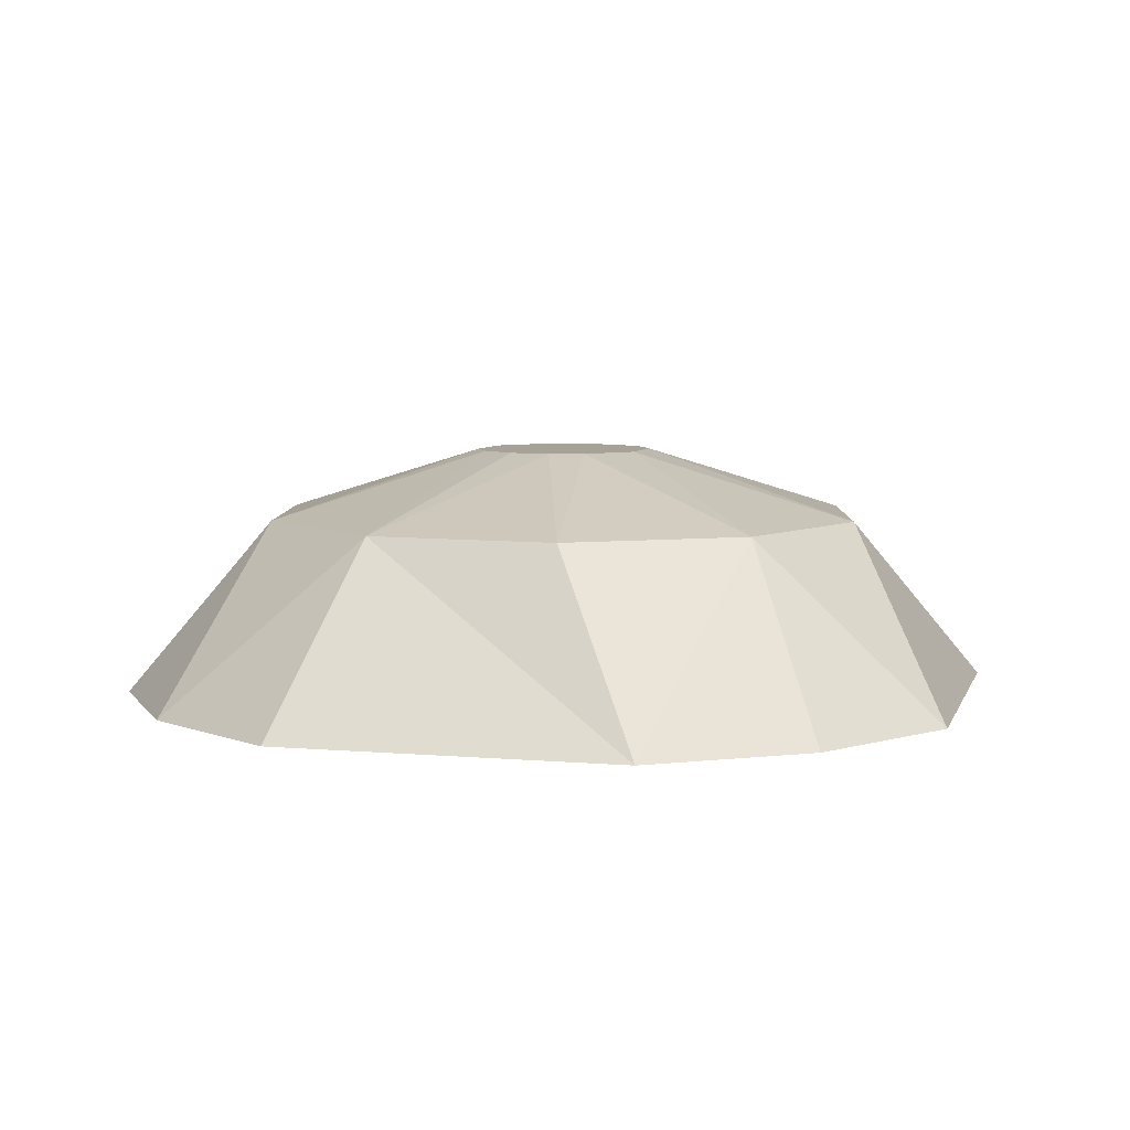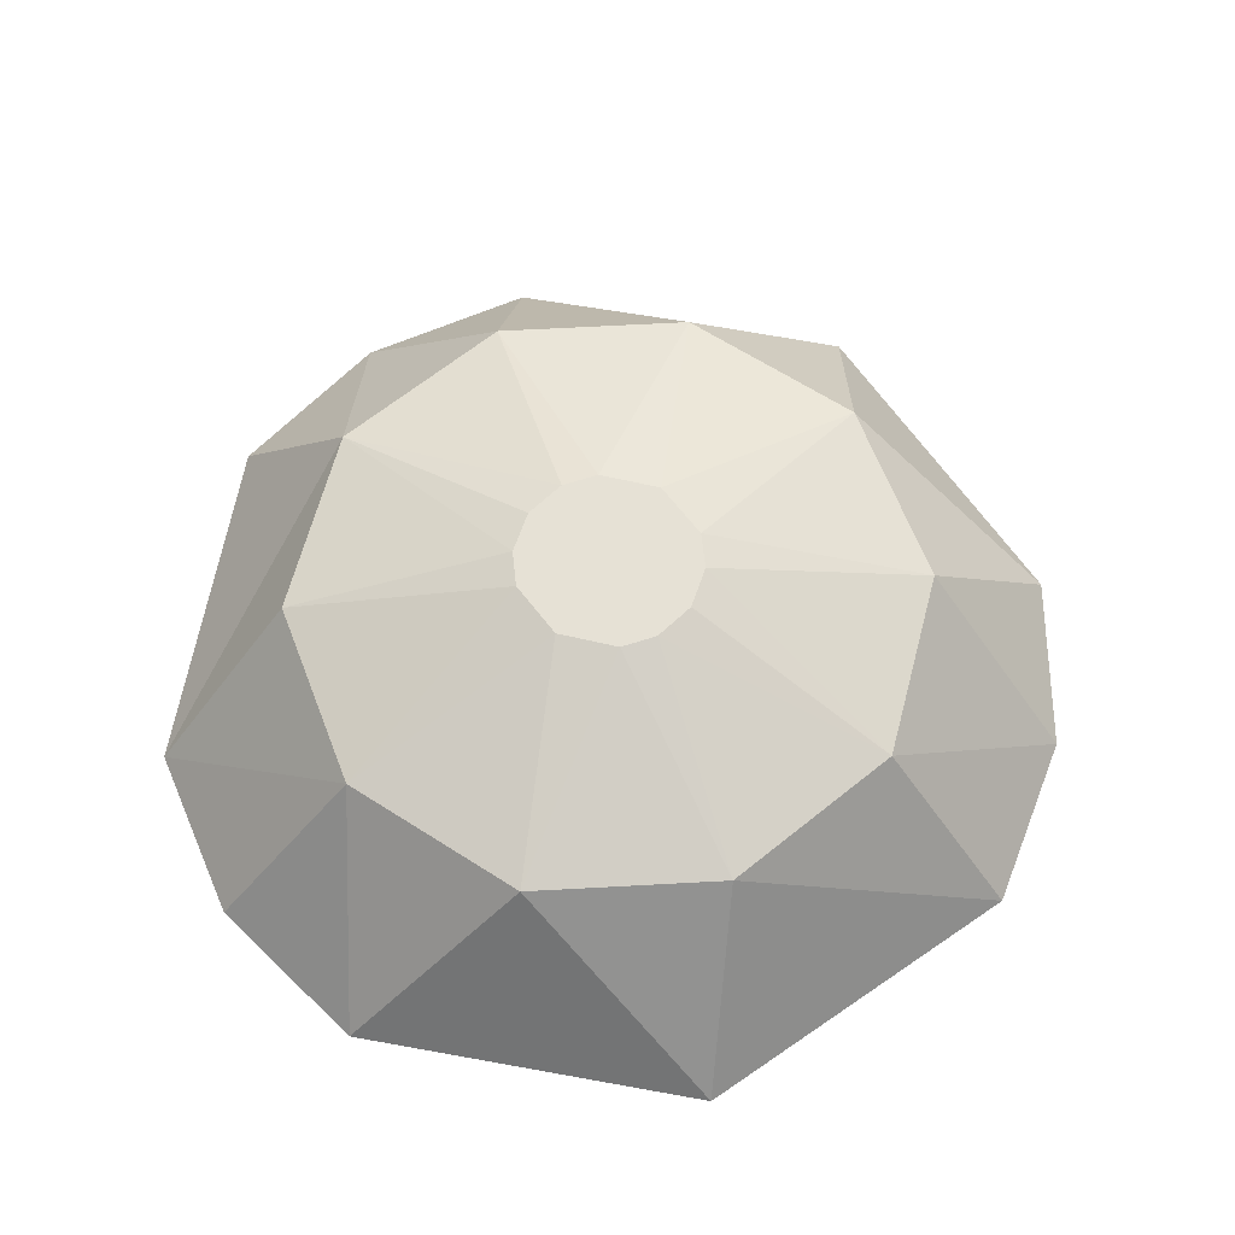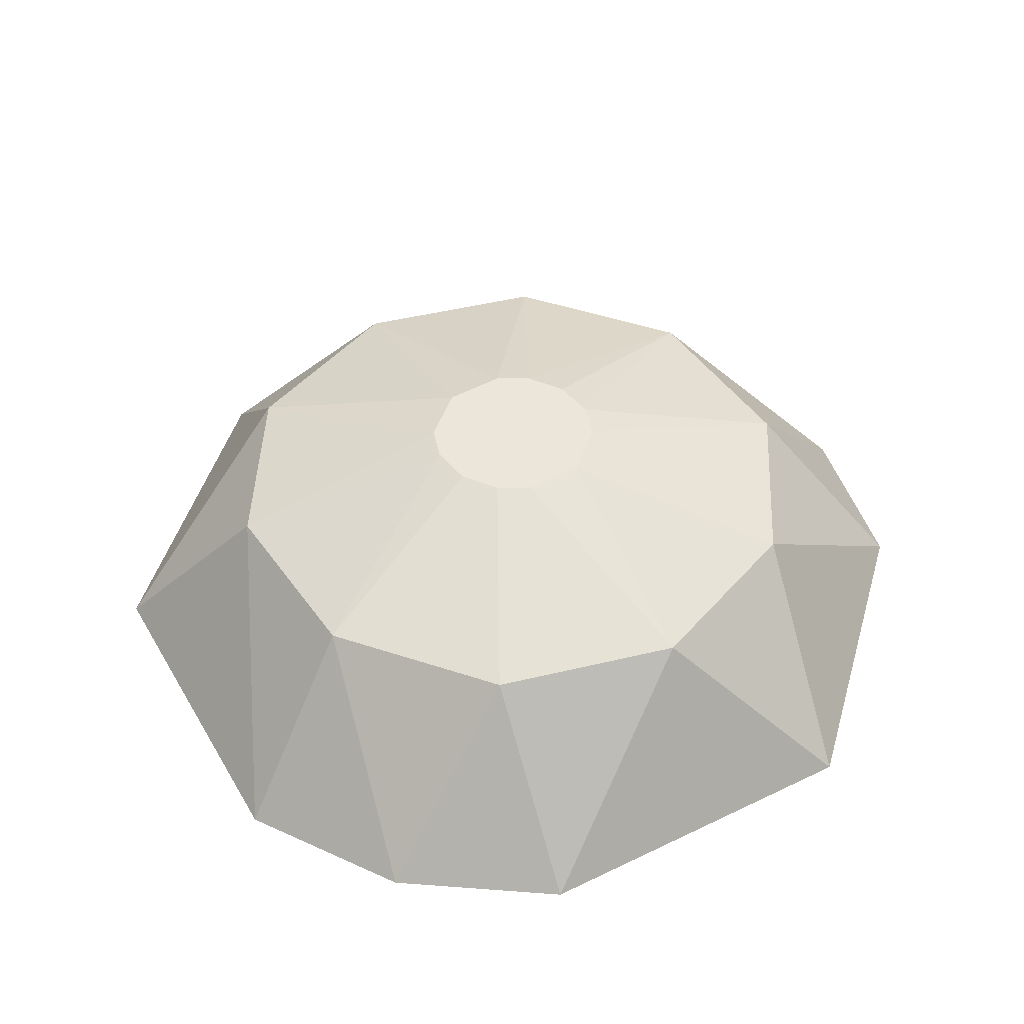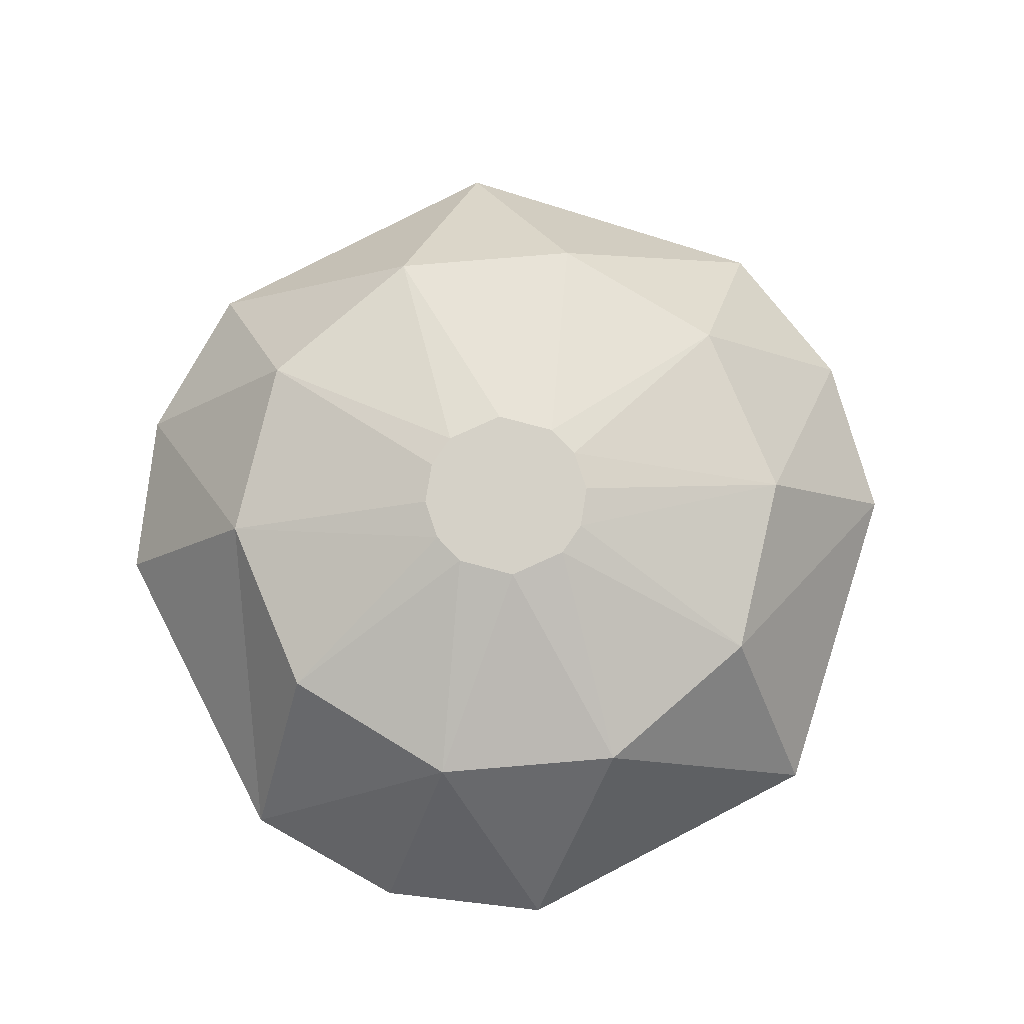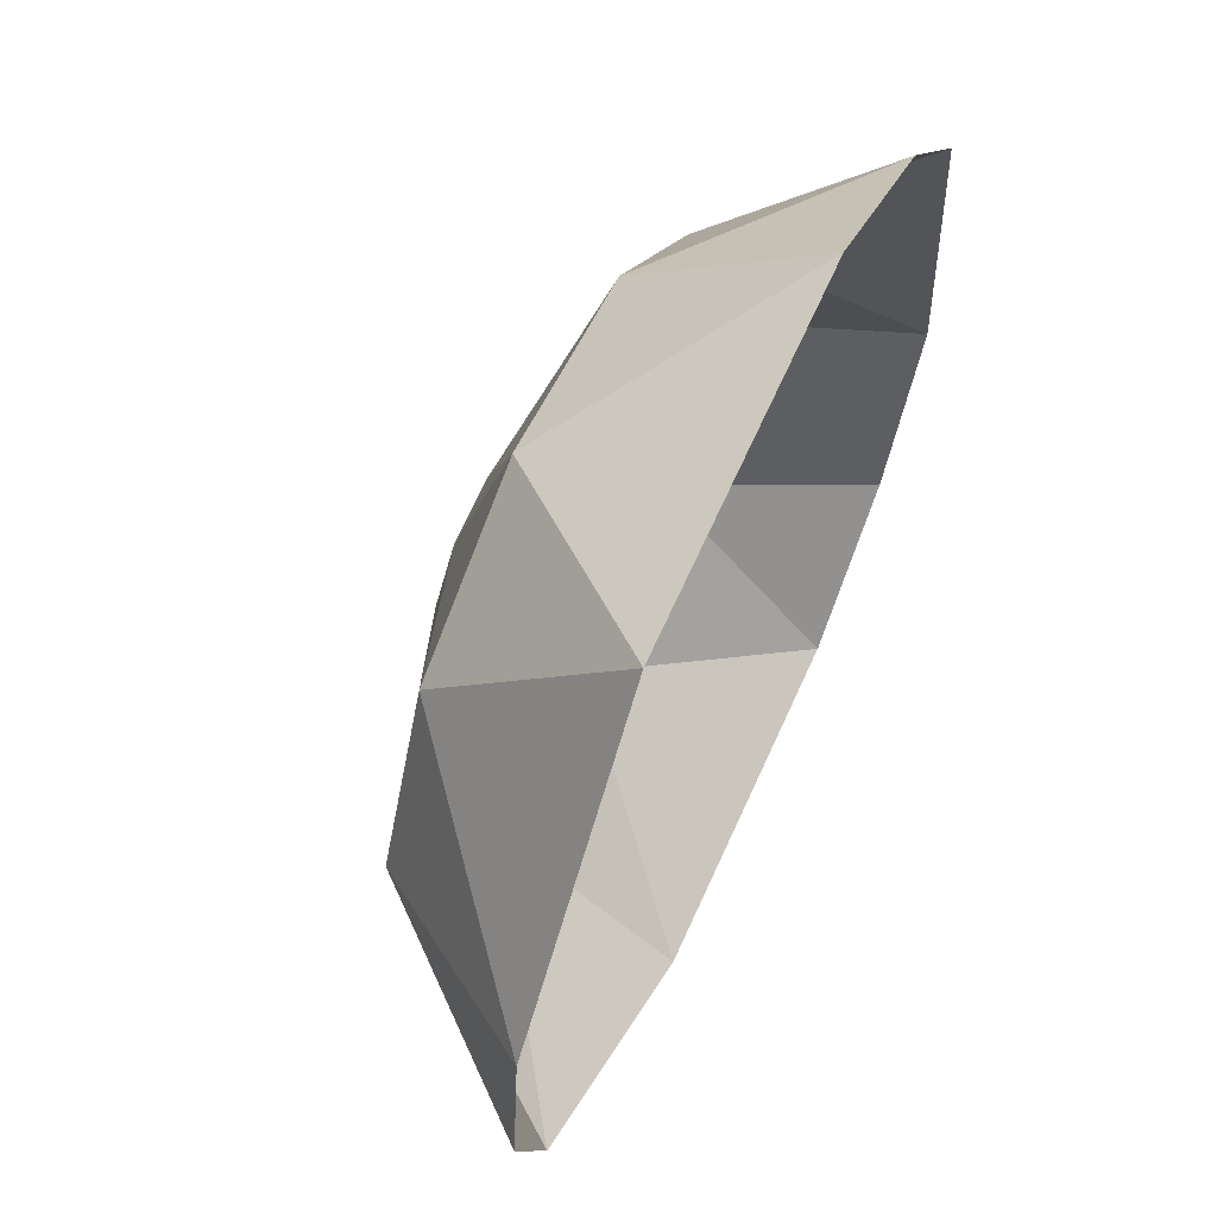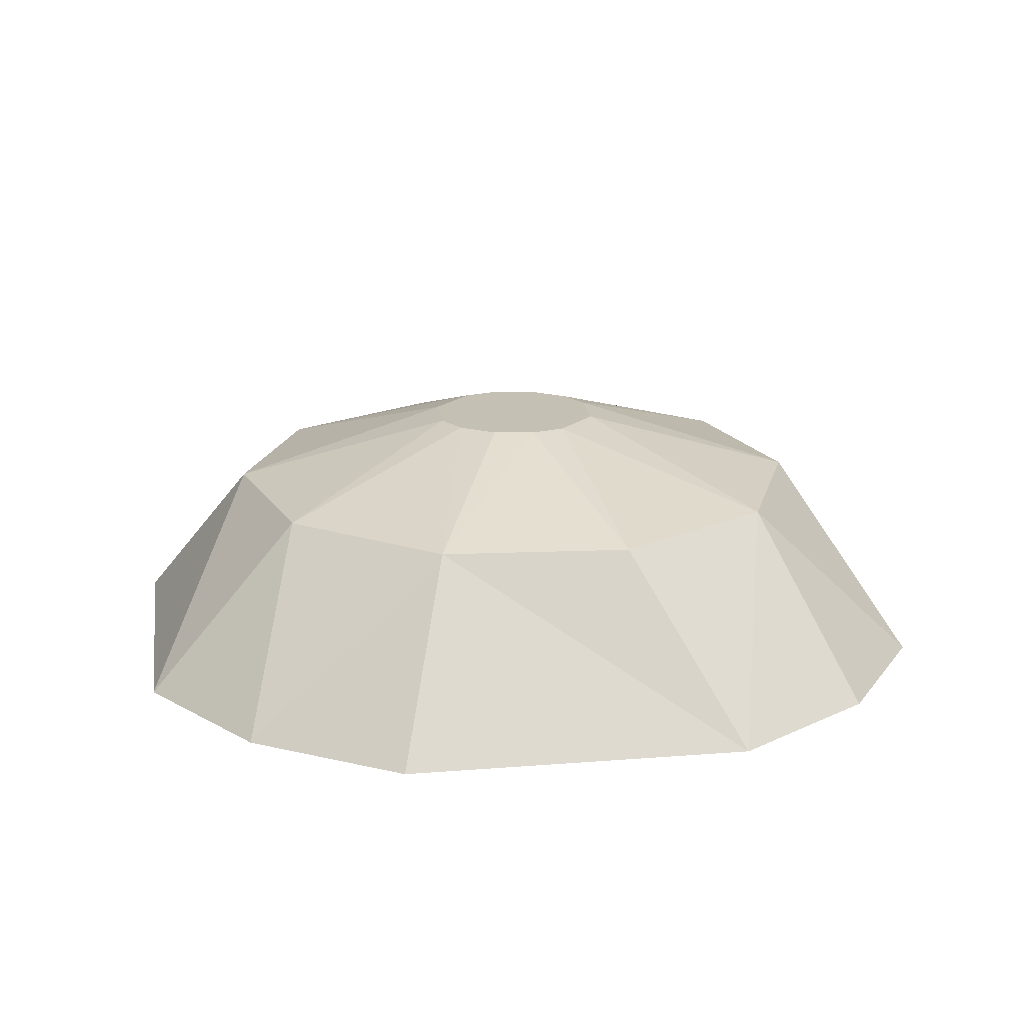
<metadata>
{"format":"obj","ext":"obj","renderer":"f3d","projection":"perspective","resolution":1024,"background":"white","views":[{"elev":6.4,"azim":98.5,"up":"+Y"},{"elev":64.6,"azim":-175.8,"up":"+Y"},{"elev":46.8,"azim":-80.0,"up":"+Y"},{"elev":79.2,"azim":146.6,"up":"+Y"},{"elev":63.7,"azim":-65.1,"up":"+Z"},{"elev":18.2,"azim":75.0,"up":"+Y"}]}
</metadata>
<code>
g 13_MRSHLDSRVT-Body
v 5.568 4.832 256.7
v 6.5 4.832 257
v 6.732 4.832 256.2
v 5.8 4.832 256
v 6.451 4.832 255.9
v 5.849 4.832 257
v 5.6 4.832 256.2
v 6.7 4.832 256.8
v 6.777 4.832 256.5
v 5.523 4.832 256.5
v 6.033 4.832 255.9
v 6.267 4.832 257.1
v 8.052 4.358 257.5
v 8.3 4.358 256.2
v 8.936 3.1 258
v 9.197 3.1 255.6
v 7.726 4.358 255
v 8.623 3.1 254.5
v 7.672 3.1 253.7
v 6.551 4.358 254.3
v 5.256 3.1 253.4
v 5.222 4.358 254.5
v 3.364 3.1 255
v 4.248 4.358 255.4
v 4 4.358 256.8
v 2.993 3.1 256.1
v 3.103 3.1 257.4
v 4.574 4.358 258
v 4.628 3.1 259.3
v 5.749 4.358 258.6
v 7.044 3.1 259.5
v 7.078 4.358 258.4
v 8.142 3.1 258.9
f 1 2 3
f 4 1 3
f 5 4 3
f 6 2 1
f 7 1 4
f 8 3 2
f 9 3 8
f 10 1 7
f 11 4 5
f 12 2 6
f 13 14 9
f 8 13 9
f 13 15 16
f 16 14 13
f 3 14 17
f 3 9 14
f 17 14 16
f 18 17 16
f 18 19 17
f 5 17 20
f 5 3 17
f 20 17 19
f 19 21 20
f 20 22 11
f 11 5 20
f 21 22 20
f 22 21 23
f 23 24 22
f 4 22 24
f 7 4 24
f 4 11 22
f 24 25 10
f 7 24 10
f 26 25 24
f 23 26 24
f 26 27 25
f 1 25 28
f 1 10 25
f 28 25 27
f 27 29 28
f 6 28 30
f 6 1 28
f 29 30 28
f 29 31 30
f 30 32 12
f 12 6 30
f 31 32 30
f 31 33 32
f 2 32 13
f 8 2 13
f 2 12 32
f 13 32 33
f 15 13 33

</code>
